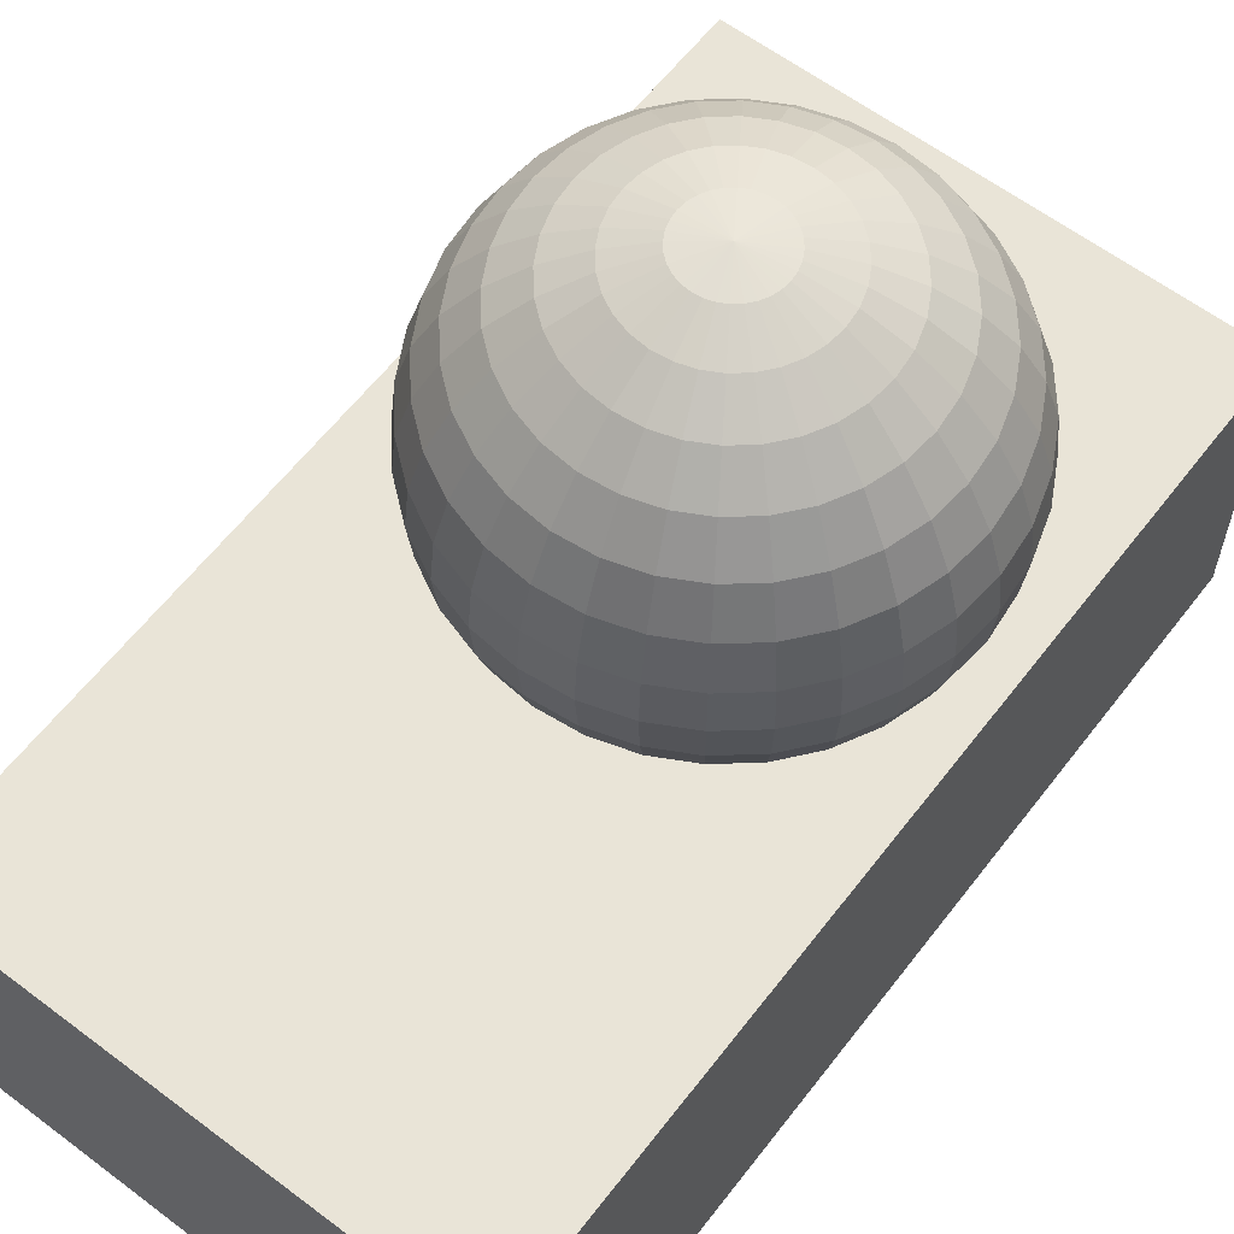
<metadata>
{"format":"obj","ext":"obj","renderer":"f3d","projection":"perspective","resolution":1024,"background":"white","views":[{"elev":61.1,"azim":-142.5,"up":"+Y"}]}
</metadata>
<code>
o 球體.009_球體.004
v -0.2413 0.1612 0
v -0.2052 0.2052 0
v -0.2013 0.2052 -0.04004
v -0.2367 0.1612 -0.04708
v -0.1612 -0.2413 -0
v -0.2052 -0.2052 -0
v -0.2013 -0.2052 -0.04004
v -0.1581 -0.2413 -0.03146
v -0.2681 0.1111 0
v -0.263 0.1111 -0.05231
v -0.1111 -0.2681 -0
v -0.1089 -0.2681 -0.02167
v -0.2846 0.05662 0
v -0.2792 0.05662 -0.05553
v -0.05662 -0.2846 -0
v -0.05553 -0.2846 -0.01105
v -0.2902 0 0
v -0.2846 0 -0.05662
v -0.05662 0.2846 0
v 0 0.2902 0
v -0.05553 0.2846 -0.01105
v 0 -0.2902 -0
v -0.2846 -0.05662 -0
v -0.2792 -0.05662 -0.05553
v -0.1111 0.2681 0
v -0.1089 0.2681 -0.02167
v -0.2681 -0.1111 -0
v -0.263 -0.1111 -0.05231
v -0.1612 0.2413 0
v -0.1581 0.2413 -0.03146
v -0.2413 -0.1612 -0
v -0.2367 -0.1612 -0.04708
v -0.149 0.2413 -0.0617
v -0.1896 0.2052 -0.07853
v -0.2229 -0.1612 -0.09234
v -0.1896 -0.2052 -0.07853
v -0.2229 0.1612 -0.09234
v -0.149 -0.2413 -0.0617
v -0.2477 0.1111 -0.1026
v -0.1026 -0.2681 -0.0425
v -0.263 0.05662 -0.1089
v -0.05231 -0.2846 -0.02167
v -0.2681 0 -0.1111
v -0.05231 0.2846 -0.02167
v -0.263 -0.05662 -0.1089
v -0.1026 0.2681 -0.0425
v -0.2477 -0.1111 -0.1026
v -0.2367 0.05662 -0.1581
v -0.2413 0 -0.1612
v -0.04708 0.2846 -0.03146
v -0.04708 -0.2846 -0.03146
v -0.2367 -0.05662 -0.1581
v -0.09234 0.2681 -0.0617
v -0.2229 -0.1111 -0.149
v -0.1341 0.2413 -0.08958
v -0.2006 -0.1612 -0.1341
v -0.1706 0.2052 -0.114
v -0.1706 -0.2052 -0.114
v -0.2006 0.1612 -0.1341
v -0.1341 -0.2413 -0.08958
v -0.2229 0.1111 -0.149
v -0.09234 -0.2681 -0.0617
v -0.1706 -0.1612 -0.1706
v -0.1451 -0.2052 -0.1451
v -0.1451 0.2052 -0.1451
v -0.1706 0.1612 -0.1706
v -0.114 -0.2413 -0.114
v -0.1896 0.1111 -0.1896
v -0.07853 -0.2681 -0.07853
v -0.2013 0.05662 -0.2013
v -0.04004 -0.2846 -0.04004
v -0.2052 0 -0.2052
v -0.04004 0.2846 -0.04004
v -0.2013 -0.05662 -0.2013
v -0.07853 0.2681 -0.07853
v -0.1896 -0.1111 -0.1896
v -0.114 0.2413 -0.114
v -0.03146 0.2846 -0.04708
v -0.03146 -0.2846 -0.04708
v -0.1612 0 -0.2413
v -0.1581 -0.05662 -0.2367
v -0.0617 0.2681 -0.09234
v -0.149 -0.1111 -0.2229
v -0.08958 0.2413 -0.1341
v -0.1341 -0.1612 -0.2006
v -0.114 0.2052 -0.1706
v -0.114 -0.2052 -0.1706
v -0.1341 0.1612 -0.2006
v -0.08958 -0.2413 -0.1341
v -0.149 0.1111 -0.2229
v -0.0617 -0.2681 -0.09234
v -0.1581 0.05662 -0.2367
v -0.07853 0.2052 -0.1896
v -0.09234 0.1612 -0.2229
v -0.07853 -0.2052 -0.1896
v -0.0617 -0.2413 -0.149
v -0.1026 0.1111 -0.2477
v -0.0425 -0.2681 -0.1026
v -0.1089 0.05662 -0.263
v -0.02167 -0.2846 -0.05231
v -0.1111 0 -0.2681
v -0.02167 0.2846 -0.05231
v -0.1089 -0.05662 -0.263
v -0.0425 0.2681 -0.1026
v -0.1026 -0.1111 -0.2477
v -0.0617 0.2413 -0.149
v -0.09234 -0.1612 -0.2229
v -0.05662 0 -0.2846
v -0.05553 -0.05662 -0.2792
v -0.01105 0.2846 -0.05553
v -0.02167 0.2681 -0.1089
v -0.05231 -0.1111 -0.263
v -0.03146 0.2413 -0.1581
v -0.04708 -0.1612 -0.2367
v -0.04004 0.2052 -0.2013
v -0.04004 -0.2052 -0.2013
v -0.04708 0.1612 -0.2367
v -0.03146 -0.2413 -0.1581
v -0.05231 0.1111 -0.263
v -0.02167 -0.2681 -0.1089
v -0.05553 0.05662 -0.2792
v -0.01105 -0.2846 -0.05553
v 0 -0.2052 -0.2052
v 0 -0.2413 -0.1612
v 0 0.1612 -0.2413
v 0 0.1111 -0.2681
v 0 -0.2681 -0.1111
v 0 0.05662 -0.2846
v 0 -0.2846 -0.05662
v 0 0 -0.2902
v 0 0.2846 -0.05662
v 0 -0.05662 -0.2846
v 0 0.2681 -0.1111
v 0 -0.1111 -0.2681
v 0 0.2413 -0.1612
v 0 -0.1612 -0.2413
v 0 0.2052 -0.2052
v 0.05553 -0.05662 -0.2792
v 0.05231 -0.1111 -0.263
v 0.02167 0.2681 -0.1089
v 0.03146 0.2413 -0.1581
v 0.04708 -0.1612 -0.2367
v 0.04004 0.2052 -0.2013
v 0.04004 -0.2052 -0.2013
v 0.04708 0.1612 -0.2367
v 0.03146 -0.2413 -0.1581
v 0.05231 0.1111 -0.263
v 0.02167 -0.2681 -0.1089
v 0.05553 0.05662 -0.2792
v 0.01105 -0.2846 -0.05553
v 0.05662 0 -0.2846
v 0.01105 0.2846 -0.05553
v 0.0617 -0.2413 -0.149
v 0.0425 -0.2681 -0.1026
v 0.1026 0.1111 -0.2477
v 0.1089 0.05662 -0.263
v 0.02167 -0.2846 -0.05231
v 0.1111 0 -0.2681
v 0.02167 0.2846 -0.05231
v 0.1089 -0.05662 -0.263
v 0.0425 0.2681 -0.1026
v 0.1026 -0.1111 -0.2477
v 0.0617 0.2413 -0.149
v 0.09234 -0.1612 -0.2229
v 0.07853 0.2052 -0.1896
v 0.07853 -0.2052 -0.1896
v 0.09234 0.1612 -0.2229
v 0.0617 0.2681 -0.09234
v 0.08958 0.2413 -0.1341
v 0.149 -0.1111 -0.2229
v 0.1341 -0.1612 -0.2006
v 0.114 0.2052 -0.1706
v 0.114 -0.2052 -0.1706
v 0.1341 0.1612 -0.2006
v 0.08958 -0.2413 -0.1341
v 0.149 0.1111 -0.2229
v 0.0617 -0.2681 -0.09234
v 0.1581 0.05662 -0.2367
v 0.03146 -0.2846 -0.04708
v 0.1612 0 -0.2413
v 0.03146 0.2846 -0.04708
v 0.1581 -0.05662 -0.2367
v 0.1896 0.1111 -0.1896
v 0.2013 0.05662 -0.2013
v 0.07853 -0.2681 -0.07853
v 0.04004 -0.2846 -0.04004
v 0.2052 0 -0.2052
v 0.04004 0.2846 -0.04004
v 0.2013 -0.05662 -0.2013
v 0.07853 0.2681 -0.07853
v 0.1896 -0.1111 -0.1896
v 0.114 0.2413 -0.114
v 0.1706 -0.1612 -0.1706
v 0.1451 0.2052 -0.1451
v 0.1451 -0.2052 -0.1451
v 0.1706 0.1612 -0.1706
v 0.114 -0.2413 -0.114
v 0.2229 -0.1111 -0.149
v 0.2006 -0.1612 -0.1341
v 0.1341 0.2413 -0.08958
v 0.1706 0.2052 -0.114
v 0.1706 -0.2052 -0.114
v 0.2006 0.1612 -0.1341
v 0.1341 -0.2413 -0.08958
v 0.2229 0.1111 -0.149
v 0.09234 -0.2681 -0.0617
v 0.2367 0.05662 -0.1581
v 0.04708 -0.2846 -0.03146
v 0.2413 0 -0.1612
v 0.04708 0.2846 -0.03146
v 0.2367 -0.05662 -0.1581
v 0.09234 0.2681 -0.0617
v 0.1026 -0.2681 -0.0425
v 0.05231 -0.2846 -0.02167
v 0.263 0.05662 -0.1089
v 0.2681 0 -0.1111
v 0.05231 0.2846 -0.02167
v 0.263 -0.05662 -0.1089
v 0.1026 0.2681 -0.0425
v 0.2477 -0.1111 -0.1026
v 0.149 0.2413 -0.0617
v 0.2229 -0.1612 -0.09234
v 0.1896 0.2052 -0.07853
v 0.1896 -0.2052 -0.07853
v 0.2229 0.1612 -0.09234
v 0.149 -0.2413 -0.0617
v 0.2477 0.1111 -0.1026
v 0.1581 0.2413 -0.03146
v 0.2013 0.2052 -0.04004
v 0.2367 -0.1612 -0.04708
v 0.2013 -0.2052 -0.04004
v 0.2367 0.1612 -0.04708
v 0.1581 -0.2413 -0.03146
v 0.263 0.1111 -0.05231
v 0.1089 -0.2681 -0.02167
v 0.2792 0.05662 -0.05553
v 0.05553 -0.2846 -0.01105
v 0.2846 0 -0.05662
v 0.05553 0.2846 -0.01105
v 0.2792 -0.05662 -0.05553
v 0.1089 0.2681 -0.02167
v 0.263 -0.1111 -0.05231
v 0.2846 0.05662 0
v 0.2902 0 0
v 0.05662 0.2846 0
v 0.05662 -0.2846 -0
v 0.2846 -0.05662 -0
v 0.1111 0.2681 0
v 0.2681 -0.1111 -0
v 0.1612 0.2413 0
v 0.2413 -0.1612 -0
v 0.2052 0.2052 0
v 0.2052 -0.2052 -0
v 0.2413 0.1612 0
v 0.1612 -0.2413 -0
v 0.2681 0.1111 0
v 0.1111 -0.2681 -0
v 0.2367 -0.1612 0.04708
v 0.2013 -0.2052 0.04004
v 0.2013 0.2052 0.04004
v 0.2367 0.1612 0.04708
v 0.1581 -0.2413 0.03146
v 0.263 0.1111 0.05231
v 0.1089 -0.2681 0.02167
v 0.2792 0.05662 0.05553
v 0.05553 -0.2846 0.01105
v 0.2846 -0 0.05662
v 0.05553 0.2846 0.01105
v 0.2792 -0.05662 0.05553
v 0.1089 0.2681 0.02167
v 0.263 -0.1111 0.05231
v 0.1581 0.2413 0.03146
v 0.05231 -0.2846 0.02167
v 0.2681 -0 0.1111
v 0.263 -0.05662 0.1089
v 0.05231 0.2846 0.02167
v 0.1026 0.2681 0.0425
v 0.2477 -0.1111 0.1026
v 0.149 0.2413 0.0617
v 0.2229 -0.1612 0.09234
v 0.1896 0.2052 0.07853
v 0.1896 -0.2052 0.07853
v 0.2229 0.1612 0.09234
v 0.149 -0.2413 0.0617
v 0.2477 0.1111 0.1026
v 0.1026 -0.2681 0.0425
v 0.263 0.05662 0.1089
v 0.1706 -0.2052 0.114
v 0.1341 -0.2413 0.08958
v 0.2006 0.1612 0.1341
v 0.2229 0.1111 0.149
v 0.09234 -0.2681 0.0617
v 0.2367 0.05662 0.1581
v 0.04708 -0.2846 0.03146
v 0.2413 -0 0.1612
v 0.04708 0.2846 0.03146
v 0.2367 -0.05662 0.1581
v 0.09234 0.2681 0.0617
v 0.2229 -0.1111 0.149
v 0.1341 0.2413 0.08958
v 0.2006 -0.1612 0.1341
v 0.1706 0.2052 0.114
v 0.04004 0.2846 0.04004
v 0.07853 0.2681 0.07853
v 0.2013 -0.05662 0.2013
v 0.1896 -0.1111 0.1896
v 0.114 0.2413 0.114
v 0.1706 -0.1612 0.1706
v 0.1451 0.2052 0.1451
v 0.1451 -0.2052 0.1451
v 0.1706 0.1612 0.1706
v 0.114 -0.2413 0.114
v 0.1896 0.1111 0.1896
v 0.07853 -0.2681 0.07853
v 0.2013 0.05662 0.2013
v 0.04004 -0.2846 0.04004
v 0.2052 -0 0.2052
v 0.1341 0.1612 0.2006
v 0.149 0.1111 0.2229
v 0.08958 -0.2413 0.1341
v 0.0617 -0.2681 0.09234
v 0.1581 0.05662 0.2367
v 0.03146 -0.2846 0.04708
v 0.1612 -0 0.2413
v 0.03146 0.2846 0.04708
v 0.1581 -0.05662 0.2367
v 0.0617 0.2681 0.09234
v 0.149 -0.1111 0.2229
v 0.08958 0.2413 0.1341
v 0.1341 -0.1612 0.2006
v 0.114 0.2052 0.1706
v 0.114 -0.2052 0.1706
v 0.1089 -0.05662 0.263
v 0.1026 -0.1111 0.2477
v 0.0425 0.2681 0.1026
v 0.0617 0.2413 0.149
v 0.09234 -0.1612 0.2229
v 0.07853 0.2052 0.1896
v 0.07853 -0.2052 0.1896
v 0.09234 0.1612 0.2229
v 0.0617 -0.2413 0.149
v 0.1026 0.1111 0.2477
v 0.0425 -0.2681 0.1026
v 0.1089 0.05662 0.263
v 0.02167 -0.2846 0.05231
v 0.1111 -0 0.2681
v 0.02167 0.2846 0.05231
v 0.03146 -0.2413 0.1581
v 0.02167 -0.2681 0.1089
v 0.05231 0.1111 0.263
v 0.05553 0.05662 0.2792
v 0.01105 -0.2846 0.05553
v 0.05662 -0 0.2846
v 0.01105 0.2846 0.05553
v 0.05553 -0.05662 0.2792
v 0.02167 0.2681 0.1089
v 0.05231 -0.1111 0.263
v 0.03146 0.2413 0.1581
v 0.04708 -0.1612 0.2367
v 0.04004 0.2052 0.2013
v 0.04004 -0.2052 0.2013
v 0.04708 0.1612 0.2367
v 0 0.2681 0.1111
v 0 0.2413 0.1612
v 0 -0.1111 0.2681
v 0 -0.1612 0.2413
v 0 0.2052 0.2052
v 0 -0.2052 0.2052
v 0 0.1612 0.2413
v 0 -0.2413 0.1612
v 0 0.1111 0.2681
v 0 -0.2681 0.1111
v 0 0.05662 0.2846
v 0 -0.2846 0.05662
v 0 -0 0.2902
v 0 0.2846 0.05662
v 0 -0.05662 0.2846
v -0.05231 0.1111 0.263
v -0.05553 0.05662 0.2792
v -0.02167 -0.2681 0.1089
v -0.01105 -0.2846 0.05553
v -0.05662 -0 0.2846
v -0.01105 0.2846 0.05553
v -0.05553 -0.05662 0.2792
v -0.02167 0.2681 0.1089
v -0.05231 -0.1111 0.263
v -0.03146 0.2413 0.1581
v -0.04708 -0.1612 0.2367
v -0.04004 0.2052 0.2013
v -0.04004 -0.2052 0.2013
v -0.04708 0.1612 0.2367
v -0.03146 -0.2413 0.1581
v -0.1026 -0.1111 0.2477
v -0.09234 -0.1612 0.2229
v -0.0617 0.2413 0.149
v -0.07853 0.2052 0.1896
v -0.07853 -0.2052 0.1896
v -0.09234 0.1612 0.2229
v -0.0617 -0.2413 0.149
v -0.1026 0.1111 0.2477
v -0.0425 -0.2681 0.1026
v -0.1089 0.05662 0.263
v -0.02167 -0.2846 0.05231
v -0.1111 -0 0.2681
v -0.02167 0.2846 0.05231
v -0.1089 -0.05662 0.263
v -0.0425 0.2681 0.1026
v -0.0617 -0.2681 0.09234
v -0.03146 -0.2846 0.04708
v -0.1581 0.05662 0.2367
v -0.1612 -0 0.2413
v -0.03146 0.2846 0.04708
v -0.1581 -0.05662 0.2367
v -0.0617 0.2681 0.09234
v -0.149 -0.1111 0.2229
v -0.08958 0.2413 0.1341
v -0.1341 -0.1612 0.2006
v -0.114 0.2052 0.1706
v -0.114 -0.2052 0.1706
v -0.1341 0.1612 0.2006
v -0.08958 -0.2413 0.1341
v -0.149 0.1111 0.2229
v -0.1706 -0.1612 0.1706
v -0.1451 -0.2052 0.1451
v -0.1451 0.2052 0.1451
v -0.1706 0.1612 0.1706
v -0.114 -0.2413 0.114
v -0.1896 0.1111 0.1896
v -0.07853 -0.2681 0.07853
v -0.2013 0.05662 0.2013
v -0.04004 -0.2846 0.04004
v -0.2052 -0 0.2052
v -0.04004 0.2846 0.04004
v -0.2013 -0.05662 0.2013
v -0.07853 0.2681 0.07853
v -0.1896 -0.1111 0.1896
v -0.114 0.2413 0.114
v -0.04708 0.2846 0.03146
v -0.04708 -0.2846 0.03146
v -0.2413 -0 0.1612
v -0.2367 -0.05662 0.1581
v -0.09234 0.2681 0.0617
v -0.2229 -0.1111 0.149
v -0.1341 0.2413 0.08958
v -0.2006 -0.1612 0.1341
v -0.1706 0.2052 0.114
v -0.1706 -0.2052 0.114
v -0.2006 0.1612 0.1341
v -0.1341 -0.2413 0.08958
v -0.2229 0.1111 0.149
v -0.09234 -0.2681 0.0617
v -0.2367 0.05662 0.1581
v -0.1896 0.2052 0.07853
v -0.2229 0.1612 0.09234
v -0.1896 -0.2052 0.07853
v -0.149 -0.2413 0.0617
v -0.2477 0.1111 0.1026
v -0.1026 -0.2681 0.0425
v -0.263 0.05662 0.1089
v -0.05231 -0.2846 0.02167
v -0.2681 -0 0.1111
v -0.05231 0.2846 0.02167
v -0.263 -0.05662 0.1089
v -0.1026 0.2681 0.0425
v -0.2477 -0.1111 0.1026
v -0.149 0.2413 0.0617
v -0.2229 -0.1612 0.09234
v -0.2846 -0 0.05662
v -0.2792 -0.05662 0.05553
v -0.05553 0.2846 0.01105
v -0.1089 0.2681 0.02167
v -0.263 -0.1111 0.05231
v -0.1581 0.2413 0.03146
v -0.2367 -0.1612 0.04708
v -0.2013 0.2052 0.04004
v -0.2013 -0.2052 0.04004
v -0.2367 0.1612 0.04708
v -0.1581 -0.2413 0.03146
v -0.263 0.1111 0.05231
v -0.1089 -0.2681 0.02167
v -0.2792 0.05662 0.05553
v -0.05553 -0.2846 0.01105
f 1 2 3 4
f 5 6 7 8
f 9 1 4 10
f 11 5 8 12
f 13 9 10 14
f 15 11 12 16
f 17 13 14 18
f 19 20 21
f 22 15 16
f 23 17 18 24
f 25 19 21 26
f 27 23 24 28
f 29 25 26 30
f 31 27 28 32
f 2 29 30 3
f 6 31 32 7
f 3 30 33 34
f 7 32 35 36
f 4 3 34 37
f 8 7 36 38
f 10 4 37 39
f 12 8 38 40
f 14 10 39 41
f 16 12 40 42
f 18 14 41 43
f 21 20 44
f 22 16 42
f 24 18 43 45
f 26 21 44 46
f 28 24 45 47
f 30 26 46 33
f 32 28 47 35
f 43 41 48 49
f 44 20 50
f 22 42 51
f 45 43 49 52
f 46 44 50 53
f 47 45 52 54
f 33 46 53 55
f 35 47 54 56
f 34 33 55 57
f 36 35 56 58
f 37 34 57 59
f 38 36 58 60
f 39 37 59 61
f 40 38 60 62
f 41 39 61 48
f 42 40 62 51
f 58 56 63 64
f 59 57 65 66
f 60 58 64 67
f 61 59 66 68
f 62 60 67 69
f 48 61 68 70
f 51 62 69 71
f 49 48 70 72
f 50 20 73
f 22 51 71
f 52 49 72 74
f 53 50 73 75
f 54 52 74 76
f 55 53 75 77
f 56 54 76 63
f 57 55 77 65
f 73 20 78
f 22 71 79
f 74 72 80 81
f 75 73 78 82
f 76 74 81 83
f 77 75 82 84
f 63 76 83 85
f 65 77 84 86
f 64 63 85 87
f 66 65 86 88
f 67 64 87 89
f 68 66 88 90
f 69 67 89 91
f 70 68 90 92
f 71 69 91 79
f 72 70 92 80
f 88 86 93 94
f 89 87 95 96
f 90 88 94 97
f 91 89 96 98
f 92 90 97 99
f 79 91 98 100
f 80 92 99 101
f 78 20 102
f 22 79 100
f 81 80 101 103
f 82 78 102 104
f 83 81 103 105
f 84 82 104 106
f 85 83 105 107
f 86 84 106 93
f 87 85 107 95
f 103 101 108 109
f 104 102 110 111
f 105 103 109 112
f 106 104 111 113
f 107 105 112 114
f 93 106 113 115
f 95 107 114 116
f 94 93 115 117
f 96 95 116 118
f 97 94 117 119
f 98 96 118 120
f 99 97 119 121
f 100 98 120 122
f 101 99 121 108
f 102 20 110
f 22 100 122
f 118 116 123 124
f 119 117 125 126
f 120 118 124 127
f 121 119 126 128
f 122 120 127 129
f 108 121 128 130
f 110 20 131
f 22 122 129
f 109 108 130 132
f 111 110 131 133
f 112 109 132 134
f 113 111 133 135
f 114 112 134 136
f 115 113 135 137
f 116 114 136 123
f 117 115 137 125
f 134 132 138 139
f 135 133 140 141
f 136 134 139 142
f 137 135 141 143
f 123 136 142 144
f 125 137 143 145
f 124 123 144 146
f 126 125 145 147
f 127 124 146 148
f 128 126 147 149
f 129 127 148 150
f 130 128 149 151
f 131 20 152
f 22 129 150
f 132 130 151 138
f 133 131 152 140
f 148 146 153 154
f 149 147 155 156
f 150 148 154 157
f 151 149 156 158
f 152 20 159
f 22 150 157
f 138 151 158 160
f 140 152 159 161
f 139 138 160 162
f 141 140 161 163
f 142 139 162 164
f 143 141 163 165
f 144 142 164 166
f 145 143 165 167
f 146 144 166 153
f 147 145 167 155
f 163 161 168 169
f 164 162 170 171
f 165 163 169 172
f 166 164 171 173
f 167 165 172 174
f 153 166 173 175
f 155 167 174 176
f 154 153 175 177
f 156 155 176 178
f 157 154 177 179
f 158 156 178 180
f 159 20 181
f 22 157 179
f 160 158 180 182
f 161 159 181 168
f 162 160 182 170
f 178 176 183 184
f 179 177 185 186
f 180 178 184 187
f 181 20 188
f 22 179 186
f 182 180 187 189
f 168 181 188 190
f 170 182 189 191
f 169 168 190 192
f 171 170 191 193
f 172 169 192 194
f 173 171 193 195
f 174 172 194 196
f 175 173 195 197
f 176 174 196 183
f 177 175 197 185
f 193 191 198 199
f 194 192 200 201
f 195 193 199 202
f 196 194 201 203
f 197 195 202 204
f 183 196 203 205
f 185 197 204 206
f 184 183 205 207
f 186 185 206 208
f 187 184 207 209
f 188 20 210
f 22 186 208
f 189 187 209 211
f 190 188 210 212
f 191 189 211 198
f 192 190 212 200
f 208 206 213 214
f 209 207 215 216
f 210 20 217
f 22 208 214
f 211 209 216 218
f 212 210 217 219
f 198 211 218 220
f 200 212 219 221
f 199 198 220 222
f 201 200 221 223
f 202 199 222 224
f 203 201 223 225
f 204 202 224 226
f 205 203 225 227
f 206 204 226 213
f 207 205 227 215
f 223 221 228 229
f 224 222 230 231
f 225 223 229 232
f 226 224 231 233
f 227 225 232 234
f 213 226 233 235
f 215 227 234 236
f 214 213 235 237
f 216 215 236 238
f 217 20 239
f 22 214 237
f 218 216 238 240
f 219 217 239 241
f 220 218 240 242
f 221 219 241 228
f 222 220 242 230
f 238 236 243 244
f 239 20 245
f 22 237 246
f 240 238 244 247
f 241 239 245 248
f 242 240 247 249
f 228 241 248 250
f 230 242 249 251
f 229 228 250 252
f 231 230 251 253
f 232 229 252 254
f 233 231 253 255
f 234 232 254 256
f 235 233 255 257
f 236 234 256 243
f 237 235 257 246
f 253 251 258 259
f 254 252 260 261
f 255 253 259 262
f 256 254 261 263
f 257 255 262 264
f 243 256 263 265
f 246 257 264 266
f 244 243 265 267
f 245 20 268
f 22 246 266
f 247 244 267 269
f 248 245 268 270
f 249 247 269 271
f 250 248 270 272
f 251 249 271 258
f 252 250 272 260
f 22 266 273
f 269 267 274 275
f 270 268 276 277
f 271 269 275 278
f 272 270 277 279
f 258 271 278 280
f 260 272 279 281
f 259 258 280 282
f 261 260 281 283
f 262 259 282 284
f 263 261 283 285
f 264 262 284 286
f 265 263 285 287
f 266 264 286 273
f 267 265 287 274
f 268 20 276
f 284 282 288 289
f 285 283 290 291
f 286 284 289 292
f 287 285 291 293
f 273 286 292 294
f 274 287 293 295
f 276 20 296
f 22 273 294
f 275 274 295 297
f 277 276 296 298
f 278 275 297 299
f 279 277 298 300
f 280 278 299 301
f 281 279 300 302
f 282 280 301 288
f 283 281 302 290
f 298 296 303 304
f 299 297 305 306
f 300 298 304 307
f 301 299 306 308
f 302 300 307 309
f 288 301 308 310
f 290 302 309 311
f 289 288 310 312
f 291 290 311 313
f 292 289 312 314
f 293 291 313 315
f 294 292 314 316
f 295 293 315 317
f 296 20 303
f 22 294 316
f 297 295 317 305
f 313 311 318 319
f 314 312 320 321
f 315 313 319 322
f 316 314 321 323
f 317 315 322 324
f 303 20 325
f 22 316 323
f 305 317 324 326
f 304 303 325 327
f 306 305 326 328
f 307 304 327 329
f 308 306 328 330
f 309 307 329 331
f 310 308 330 332
f 311 309 331 318
f 312 310 332 320
f 328 326 333 334
f 329 327 335 336
f 330 328 334 337
f 331 329 336 338
f 332 330 337 339
f 318 331 338 340
f 320 332 339 341
f 319 318 340 342
f 321 320 341 343
f 322 319 342 344
f 323 321 343 345
f 324 322 344 346
f 325 20 347
f 22 323 345
f 326 324 346 333
f 327 325 347 335
f 343 341 348 349
f 344 342 350 351
f 345 343 349 352
f 346 344 351 353
f 347 20 354
f 22 345 352
f 333 346 353 355
f 335 347 354 356
f 334 333 355 357
f 336 335 356 358
f 337 334 357 359
f 338 336 358 360
f 339 337 359 361
f 340 338 360 362
f 341 339 361 348
f 342 340 362 350
f 358 356 363 364
f 359 357 365 366
f 360 358 364 367
f 361 359 366 368
f 362 360 367 369
f 348 361 368 370
f 350 362 369 371
f 349 348 370 372
f 351 350 371 373
f 352 349 372 374
f 353 351 373 375
f 354 20 376
f 22 352 374
f 355 353 375 377
f 356 354 376 363
f 357 355 377 365
f 373 371 378 379
f 374 372 380 381
f 375 373 379 382
f 376 20 383
f 22 374 381
f 377 375 382 384
f 363 376 383 385
f 365 377 384 386
f 364 363 385 387
f 366 365 386 388
f 367 364 387 389
f 368 366 388 390
f 369 367 389 391
f 370 368 390 392
f 371 369 391 378
f 372 370 392 380
f 388 386 393 394
f 389 387 395 396
f 390 388 394 397
f 391 389 396 398
f 392 390 397 399
f 378 391 398 400
f 380 392 399 401
f 379 378 400 402
f 381 380 401 403
f 382 379 402 404
f 383 20 405
f 22 381 403
f 384 382 404 406
f 385 383 405 407
f 386 384 406 393
f 387 385 407 395
f 403 401 408 409
f 404 402 410 411
f 405 20 412
f 22 403 409
f 406 404 411 413
f 407 405 412 414
f 393 406 413 415
f 395 407 414 416
f 394 393 415 417
f 396 395 416 418
f 397 394 417 419
f 398 396 418 420
f 399 397 419 421
f 400 398 420 422
f 401 399 421 408
f 402 400 422 410
f 419 417 423 424
f 420 418 425 426
f 421 419 424 427
f 422 420 426 428
f 408 421 427 429
f 410 422 428 430
f 409 408 429 431
f 411 410 430 432
f 412 20 433
f 22 409 431
f 413 411 432 434
f 414 412 433 435
f 415 413 434 436
f 416 414 435 437
f 417 415 436 423
f 418 416 437 425
f 433 20 438
f 22 431 439
f 434 432 440 441
f 435 433 438 442
f 436 434 441 443
f 437 435 442 444
f 423 436 443 445
f 425 437 444 446
f 424 423 445 447
f 426 425 446 448
f 427 424 447 449
f 428 426 448 450
f 429 427 449 451
f 430 428 450 452
f 431 429 451 439
f 432 430 452 440
f 448 446 453 454
f 449 447 455 456
f 450 448 454 457
f 451 449 456 458
f 452 450 457 459
f 439 451 458 460
f 440 452 459 461
f 438 20 462
f 22 439 460
f 441 440 461 463
f 442 438 462 464
f 443 441 463 465
f 444 442 464 466
f 445 443 465 467
f 446 444 466 453
f 447 445 467 455
f 463 461 468 469
f 464 462 470 471
f 465 463 469 472
f 466 464 471 473
f 467 465 472 474
f 453 466 473 475
f 455 467 474 476
f 454 453 475 477
f 456 455 476 478
f 457 454 477 479
f 458 456 478 480
f 459 457 479 481
f 460 458 480 482
f 461 459 481 468
f 462 20 470
f 22 460 482
f 478 476 6 5
f 479 477 1 9
f 480 478 5 11
f 481 479 9 13
f 482 480 11 15
f 468 481 13 17
f 470 20 19
f 22 482 15
f 469 468 17 23
f 471 470 19 25
f 472 469 23 27
f 473 471 25 29
f 474 472 27 31
f 475 473 29 2
f 476 474 31 6
f 477 475 2 1
o 立方體.016
v 0.3207 -0.5082 0.4293
v 0.3207 -0.0973 0.4293
v -0.3207 -0.0973 0.4293
v -0.3207 -0.5082 0.4293
v -0.3207 -0.0973 -0.7348
v -0.3207 -0.5082 -0.7348
v 0.3207 -0.0973 -0.7348
v 0.3207 -0.5082 -0.7348
f 483 484 485 486
f 486 485 487 488
f 488 487 489 490
f 490 489 484 483
f 486 488 490 483
f 487 485 484 489

</code>
